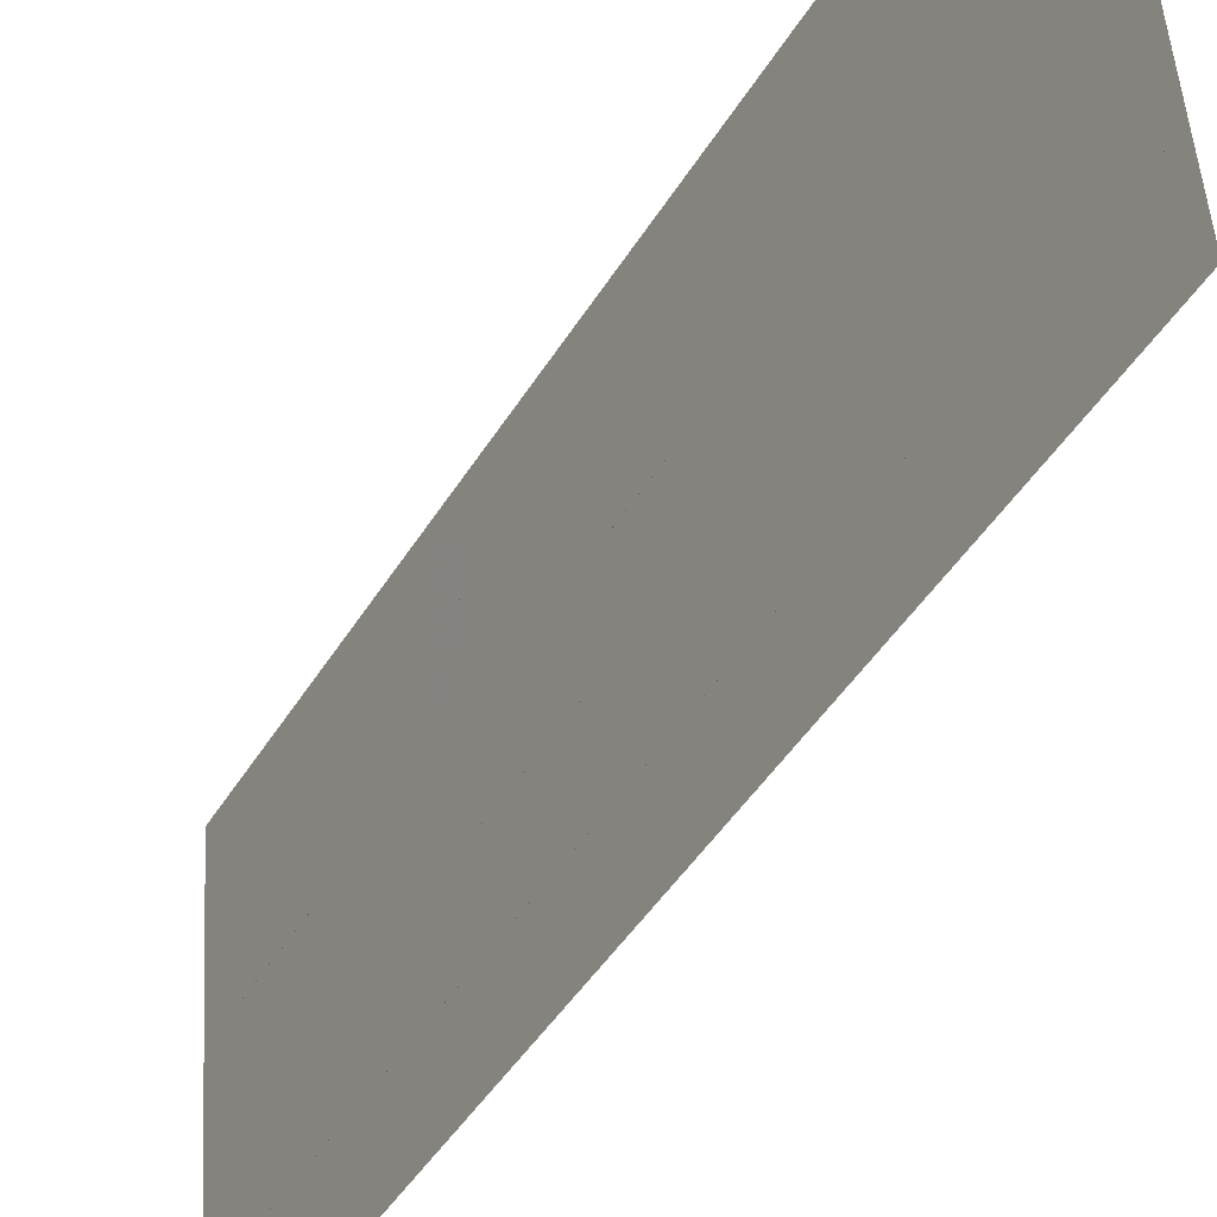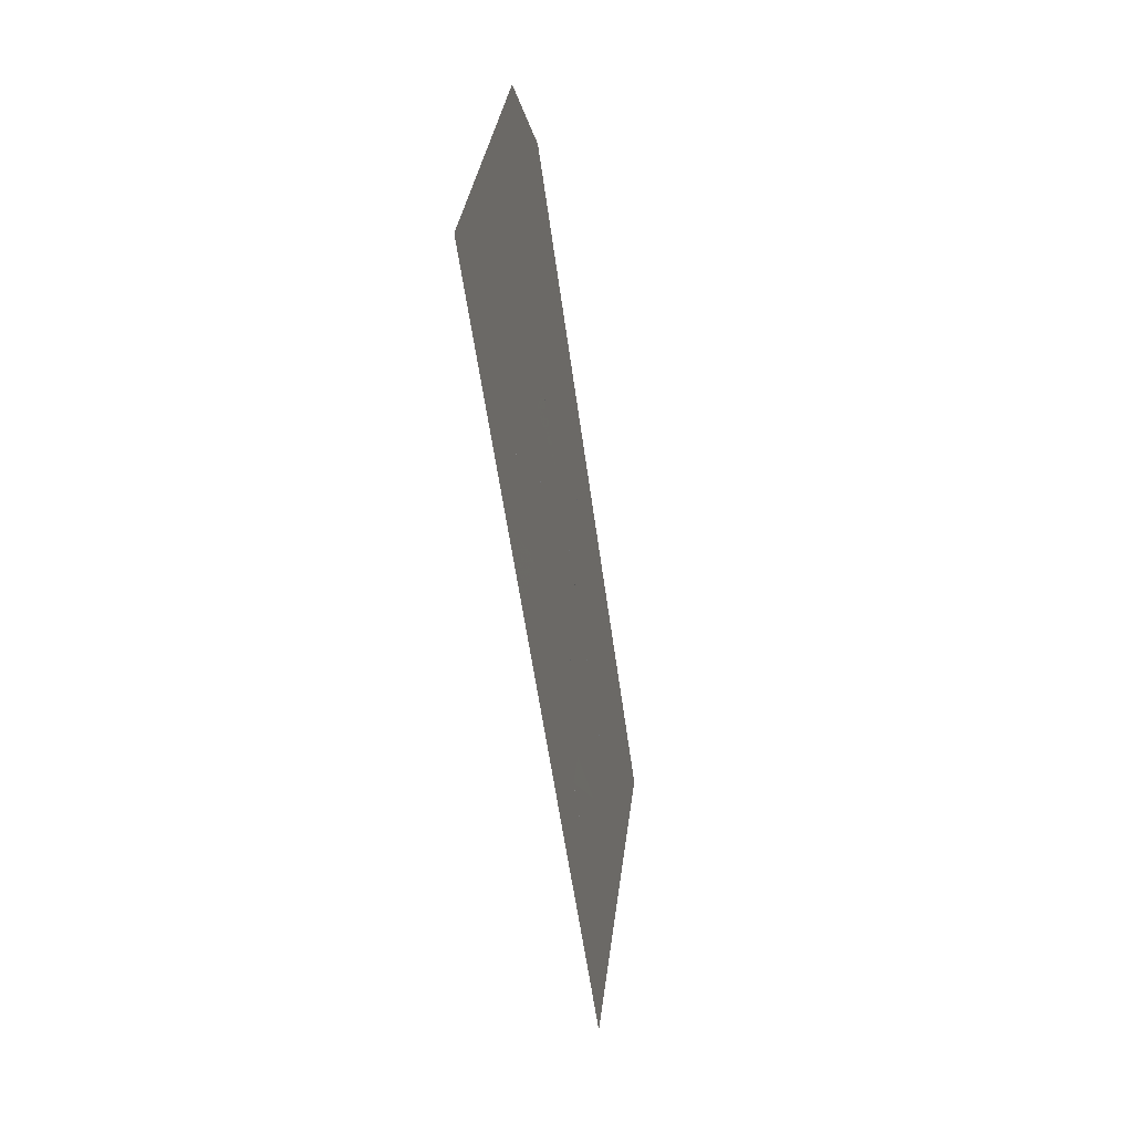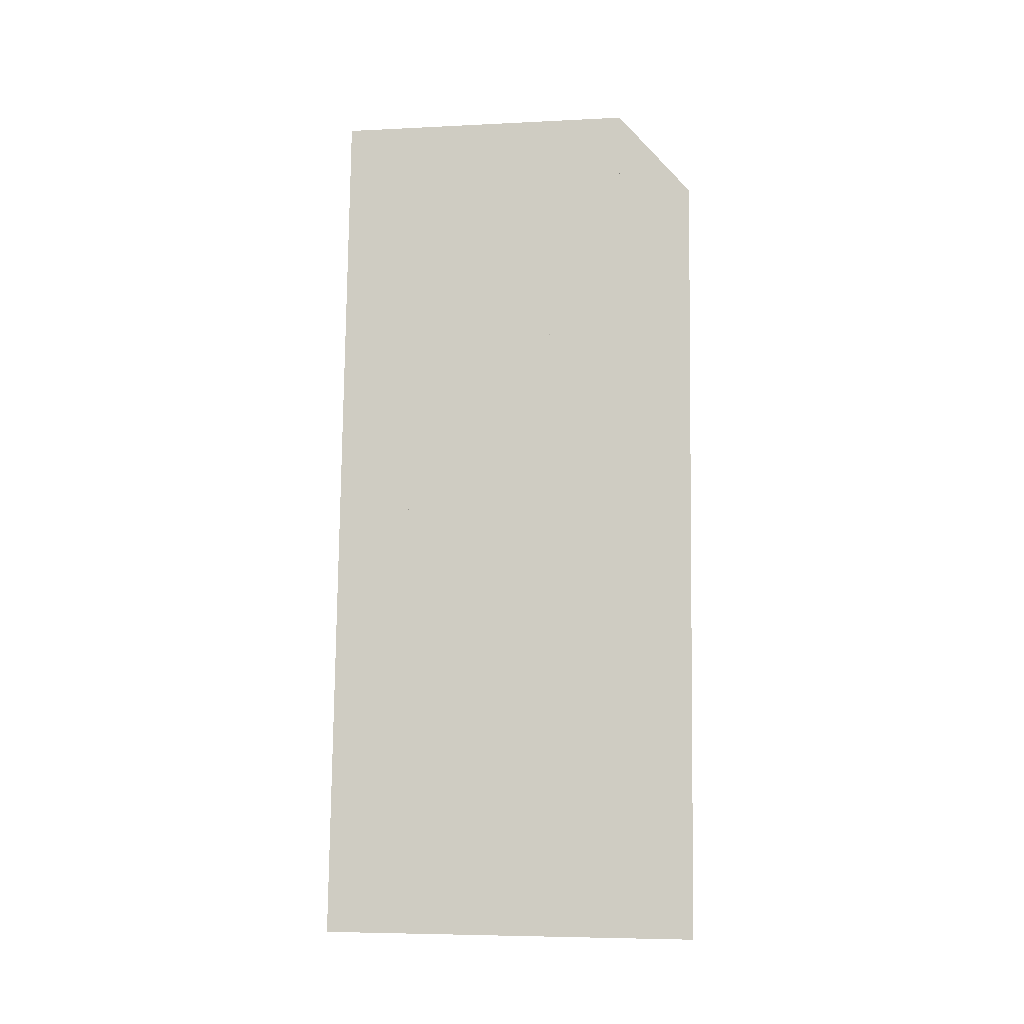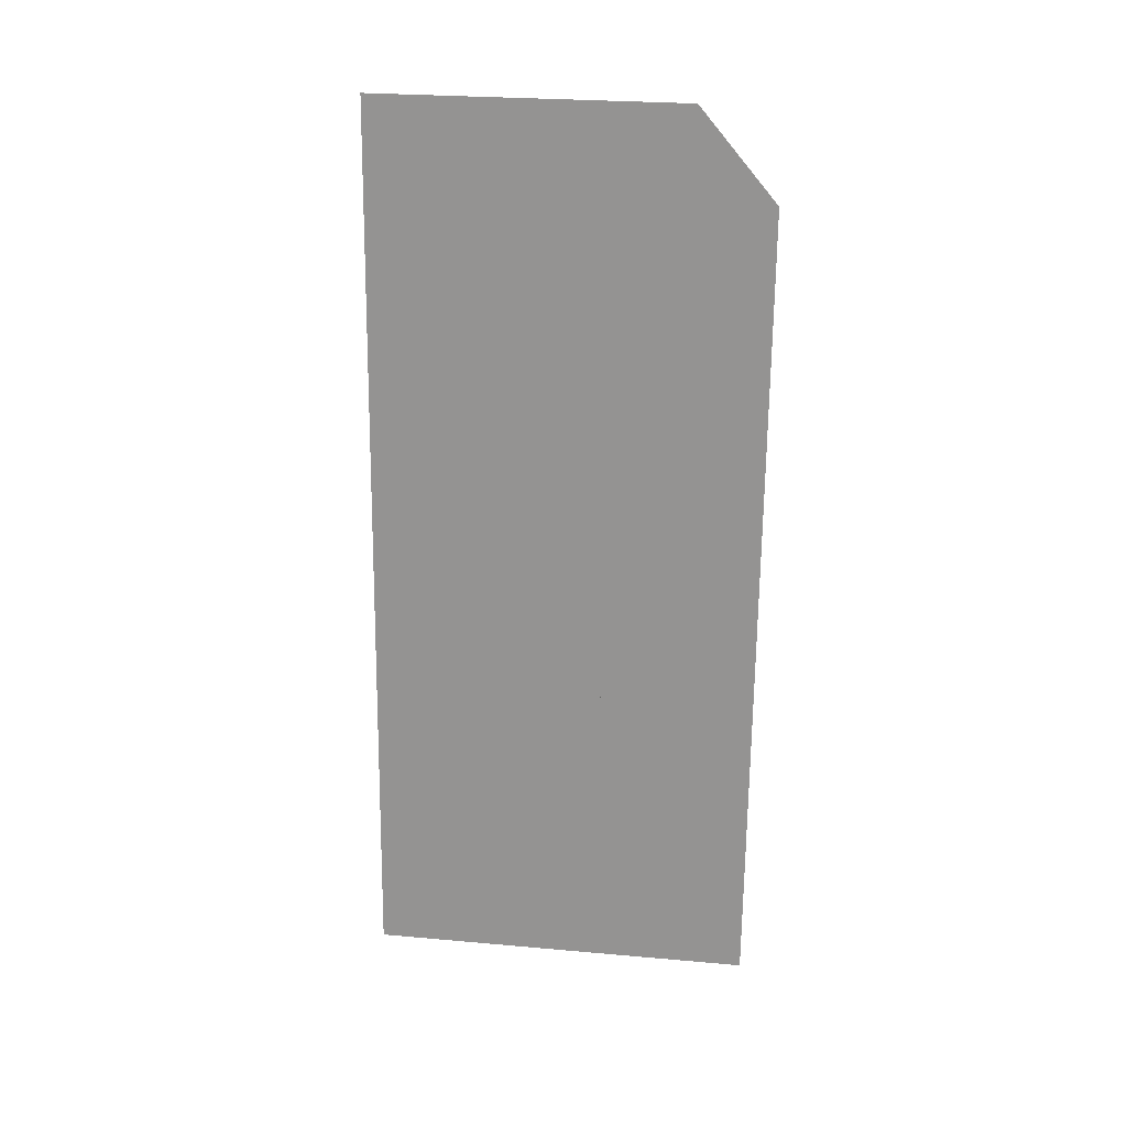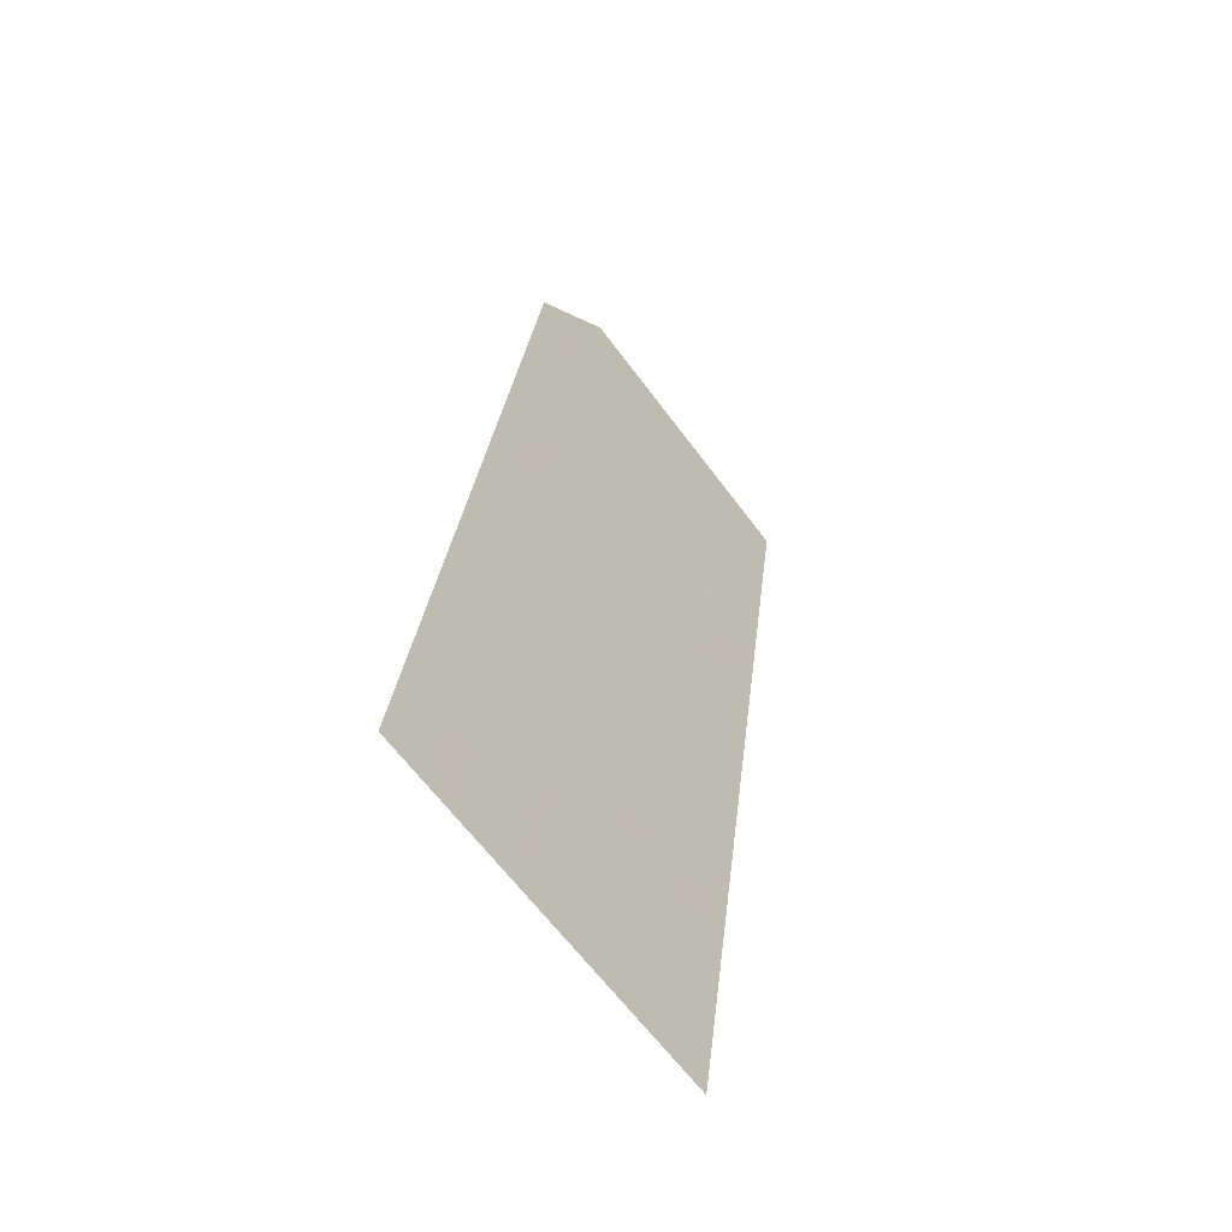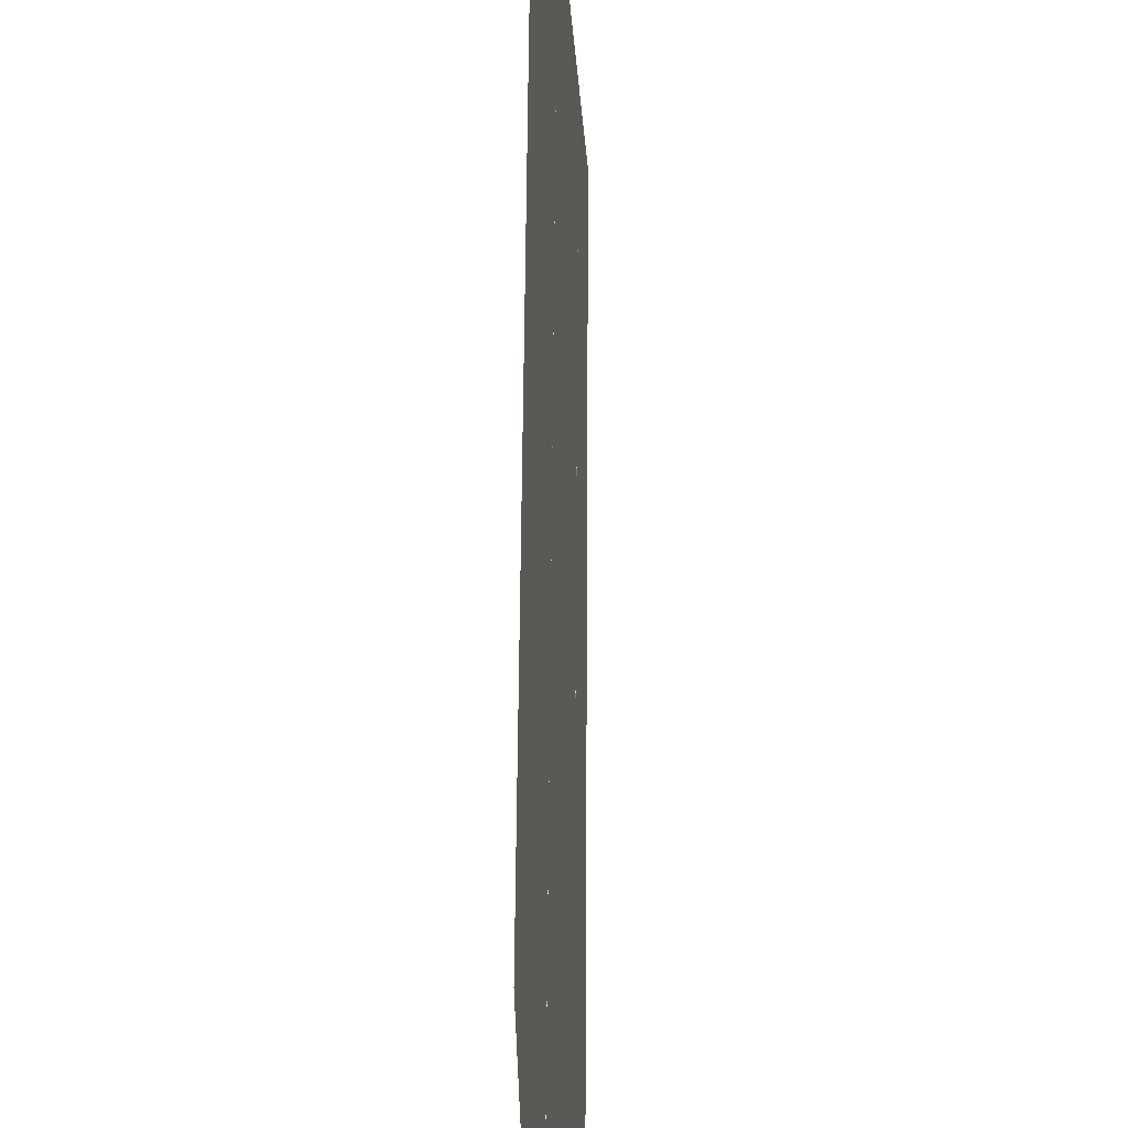
<metadata>
{"format":"obj","ext":"obj","renderer":"f3d","projection":"perspective","resolution":1024,"background":"white","views":[{"elev":-44.7,"azim":-36.5,"up":"+Y"},{"elev":34.8,"azim":11.7,"up":"+Z"},{"elev":-2.8,"azim":103.5,"up":"+Z"},{"elev":29.5,"azim":102.6,"up":"+Z"},{"elev":-64.5,"azim":-138.5,"up":"+Z"},{"elev":52.3,"azim":-7.3,"up":"+Y"}]}
</metadata>
<code>
v -933.2 -224.4 489
v -933.3 -224.5 489.4
v -933.4 -224.5 489.9
v -933.4 -224.5 490.4
v -933.5 -224.5 490.9
v -933.6 -224.5 491.4
v -933.6 -224.5 491.9
v -933.7 -224.5 492.4
v -933.8 -224.5 492.9
v -933.8 -224.5 493.3
v -933.9 -224.5 493.8
v -933.3 -224 489
v -933.3 -224 489.5
v -933.4 -224 489.9
v -933.5 -224.1 490.4
v -933.5 -224.1 490.9
v -933.6 -224.1 491.4
v -933.7 -224.1 491.9
v -933.7 -224.1 492.4
v -933.8 -224.1 492.9
v -933.9 -224.1 493.3
v -933.9 -224.1 493.8
v -933.3 -223.6 489
v -933.4 -223.6 489.5
v -933.4 -223.6 489.9
v -933.5 -223.6 490.4
v -933.6 -223.6 490.9
v -933.6 -223.6 491.4
v -933.7 -223.7 491.9
v -933.8 -223.7 492.4
v -933.8 -223.7 492.9
v -933.9 -223.7 493.4
v -934 -223.7 493.8
v -933.3 -223.2 489
v -933.4 -223.2 489.5
v -933.5 -223.2 489.9
v -933.5 -223.2 490.4
v -933.6 -223.2 490.9
v -933.7 -223.2 491.4
v -933.7 -223.2 491.9
v -933.8 -223.2 492.4
v -933.9 -223.3 492.9
v -933.9 -223.3 493.4
v -934 -223.3 493.8
v -933.4 -222.8 489
v -933.4 -222.8 489.5
v -933.5 -222.8 489.9
v -933.6 -222.8 490.4
v -933.6 -222.8 490.9
v -933.7 -222.8 491.4
v -933.8 -222.8 491.9
v -933.8 -222.8 492.4
v -933.9 -222.8 492.9
v -934 -222.8 493.4
v -934 -222.9 493.8
v -933.4 -222.3 489
v -933.5 -222.3 489.5
v -933.5 -222.4 490
v -933.6 -222.4 490.4
v -933.7 -222.4 490.9
v -933.7 -222.4 491.4
v -933.8 -222.4 491.9
v -933.9 -222.4 492.4
v -933.9 -222.4 492.9
v -934 -222.4 493.4
v -934.1 -222.4 493.9
f 2 13 1
f 1 13 1
f 1 1 13
f 13 1 12
f 13 12 2
f 2 12 3
f 2 3 13
f 13 3 3
f 13 3 14
f 14 3 13
f 14 13 3
f 3 13 4
f 3 4 14
f 14 4 4
f 14 4 15
f 15 4 14
f 15 14 4
f 4 14 5
f 4 5 15
f 15 5 5
f 15 5 16
f 16 5 15
f 16 15 5
f 5 15 6
f 5 6 16
f 16 6 6
f 16 6 17
f 17 6 16
f 17 16 7
f 7 16 18
f 7 18 6
f 6 18 6
f 6 6 18
f 18 6 17
f 18 17 19
f 19 17 18
f 19 18 8
f 8 18 7
f 8 7 8
f 8 7 18
f 8 18 8
f 8 18 9
f 8 9 19
f 19 9 9
f 19 9 20
f 20 9 19
f 20 19 10
f 10 19 21
f 10 21 9
f 9 21 9
f 9 9 21
f 21 9 20
f 21 20 11
f 11 20 22
f 11 22 10
f 10 22 10
f 10 10 22
f 22 10 21
f 22 21 12
f 12 21 13
f 12 13 23
f 23 13 13
f 23 13 24
f 24 13 23
f 24 23 13
f 13 23 14
f 13 14 24
f 24 14 14
f 24 14 25
f 25 14 24
f 25 24 14
f 14 24 15
f 14 15 25
f 25 15 15
f 25 15 26
f 26 15 25
f 26 25 16
f 16 25 27
f 16 27 15
f 15 27 15
f 15 15 27
f 27 15 26
f 27 26 28
f 28 26 27
f 28 27 17
f 17 27 16
f 17 16 17
f 17 16 27
f 17 27 17
f 17 27 18
f 17 18 28
f 28 18 18
f 28 18 29
f 29 18 28
f 29 28 18
f 18 28 19
f 18 19 29
f 29 19 19
f 29 19 30
f 30 19 29
f 30 29 31
f 31 29 30
f 31 30 20
f 20 30 19
f 20 19 20
f 20 19 30
f 20 30 20
f 20 30 21
f 20 21 31
f 31 21 21
f 31 21 32
f 32 21 31
f 32 31 21
f 21 31 22
f 21 22 32
f 32 22 22
f 32 22 33
f 33 22 32
f 33 32 35
f 35 32 34
f 35 34 24
f 24 34 23
f 24 23 24
f 24 23 34
f 24 34 24
f 24 34 25
f 24 25 35
f 35 25 25
f 35 25 36
f 36 25 35
f 36 35 37
f 37 35 36
f 37 36 26
f 26 36 25
f 26 25 26
f 26 25 36
f 26 36 26
f 26 36 27
f 26 27 37
f 37 27 27
f 37 27 38
f 38 27 37
f 38 37 27
f 27 37 28
f 27 28 38
f 38 28 28
f 38 28 39
f 39 28 38
f 39 38 40
f 40 38 39
f 40 39 29
f 29 39 28
f 29 28 29
f 29 28 39
f 29 39 29
f 29 39 30
f 29 30 40
f 40 30 30
f 40 30 41
f 41 30 40
f 41 40 30
f 30 40 31
f 30 31 41
f 41 31 31
f 41 31 42
f 42 31 41
f 42 41 43
f 43 41 42
f 43 42 32
f 32 42 31
f 32 31 32
f 32 31 42
f 32 42 32
f 32 42 33
f 32 33 43
f 43 33 33
f 43 33 44
f 44 33 43
f 44 43 34
f 34 43 35
f 34 35 45
f 45 35 35
f 45 35 46
f 46 35 45
f 46 45 36
f 36 45 47
f 36 47 35
f 35 47 35
f 35 35 47
f 47 35 46
f 47 46 36
f 36 46 37
f 36 37 47
f 47 37 37
f 47 37 48
f 48 37 47
f 48 47 38
f 38 47 49
f 38 49 37
f 37 49 37
f 37 37 49
f 49 37 48
f 49 48 50
f 50 48 49
f 50 49 39
f 39 49 38
f 39 38 39
f 39 38 49
f 39 49 39
f 39 49 40
f 39 40 50
f 50 40 40
f 50 40 51
f 51 40 50
f 51 50 52
f 52 50 51
f 52 51 41
f 41 51 40
f 41 40 41
f 41 40 51
f 41 51 41
f 41 51 42
f 41 42 52
f 52 42 42
f 52 42 53
f 53 42 52
f 53 52 42
f 42 52 43
f 42 43 53
f 53 43 43
f 53 43 54
f 54 43 53
f 54 53 55
f 55 53 54
f 55 54 44
f 44 54 43
f 44 43 44
f 44 43 54
f 44 54 46
f 46 54 57
f 46 57 45
f 45 57 45
f 45 45 57
f 57 45 56
f 57 56 46
f 46 56 47
f 46 47 57
f 57 47 47
f 57 47 58
f 58 47 57
f 58 57 47
f 47 57 48
f 47 48 58
f 58 48 48
f 58 48 59
f 59 48 58
f 59 58 48
f 48 58 49
f 48 49 59
f 59 49 49
f 59 49 60
f 60 49 59
f 60 59 50
f 50 59 61
f 50 61 49
f 49 61 49
f 49 49 61
f 61 49 60
f 61 60 62
f 62 60 61
f 62 61 51
f 51 61 50
f 51 50 51
f 51 50 61
f 51 61 51
f 51 61 52
f 51 52 62
f 62 52 52
f 62 52 63
f 63 52 62
f 63 62 64
f 64 62 63
f 64 63 53
f 53 63 52
f 53 52 53
f 53 52 63
f 53 63 53
f 53 63 54
f 53 54 64
f 64 54 54
f 64 54 65
f 65 54 64
f 65 64 54
f 54 64 55
f 54 55 65

</code>
